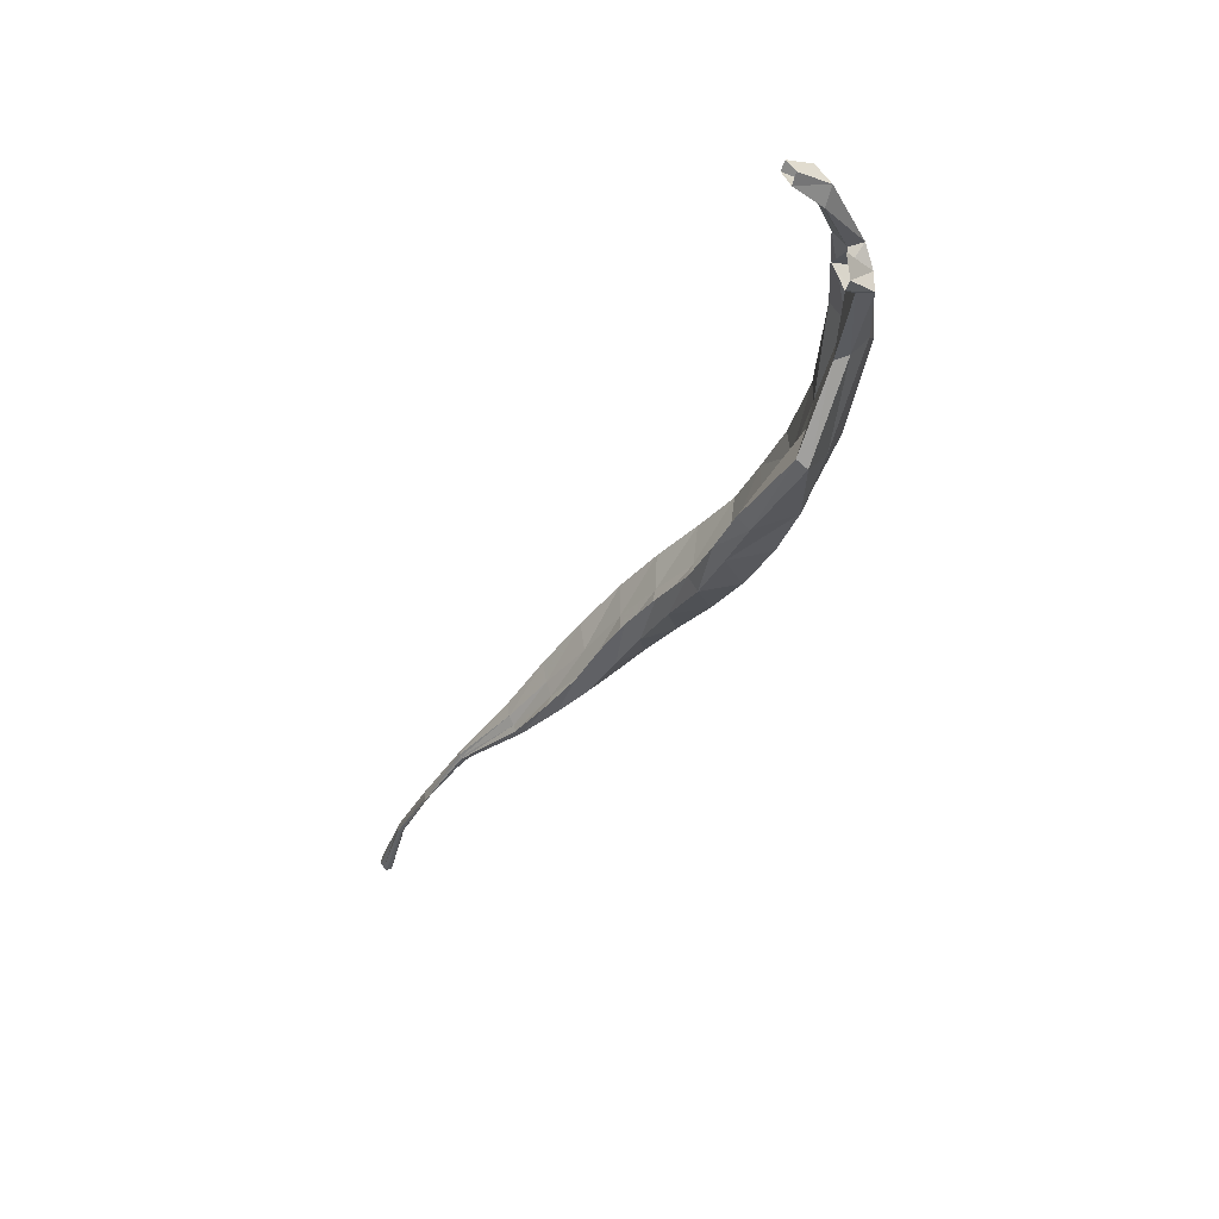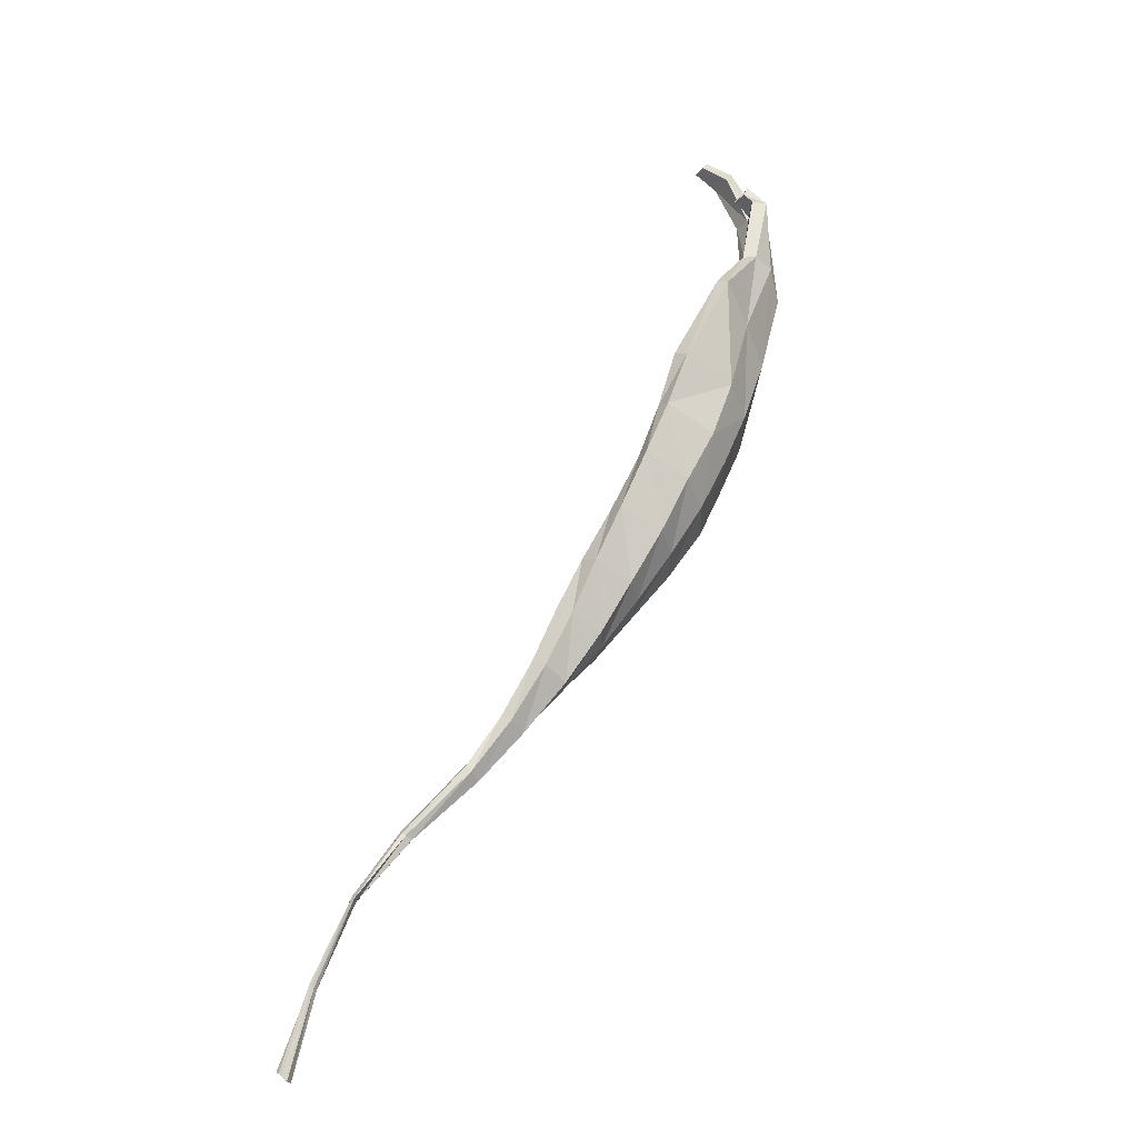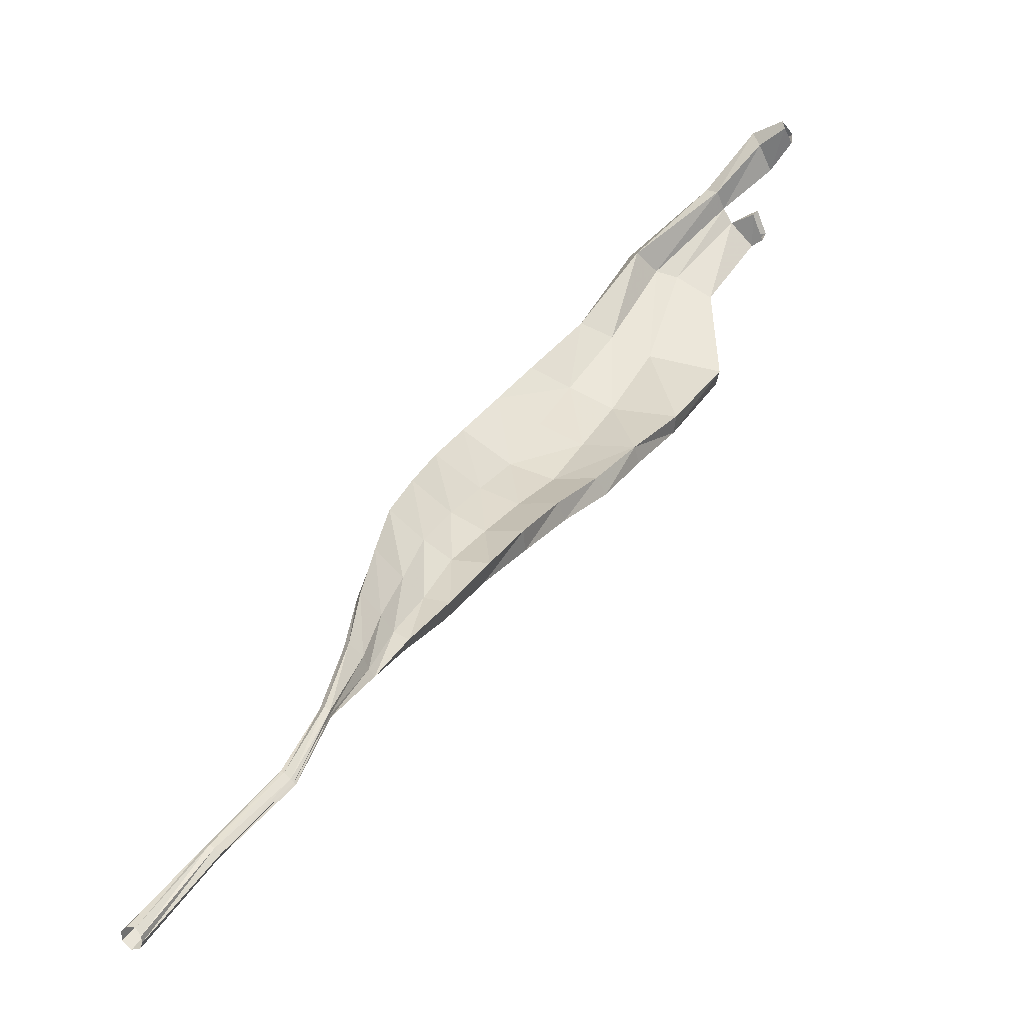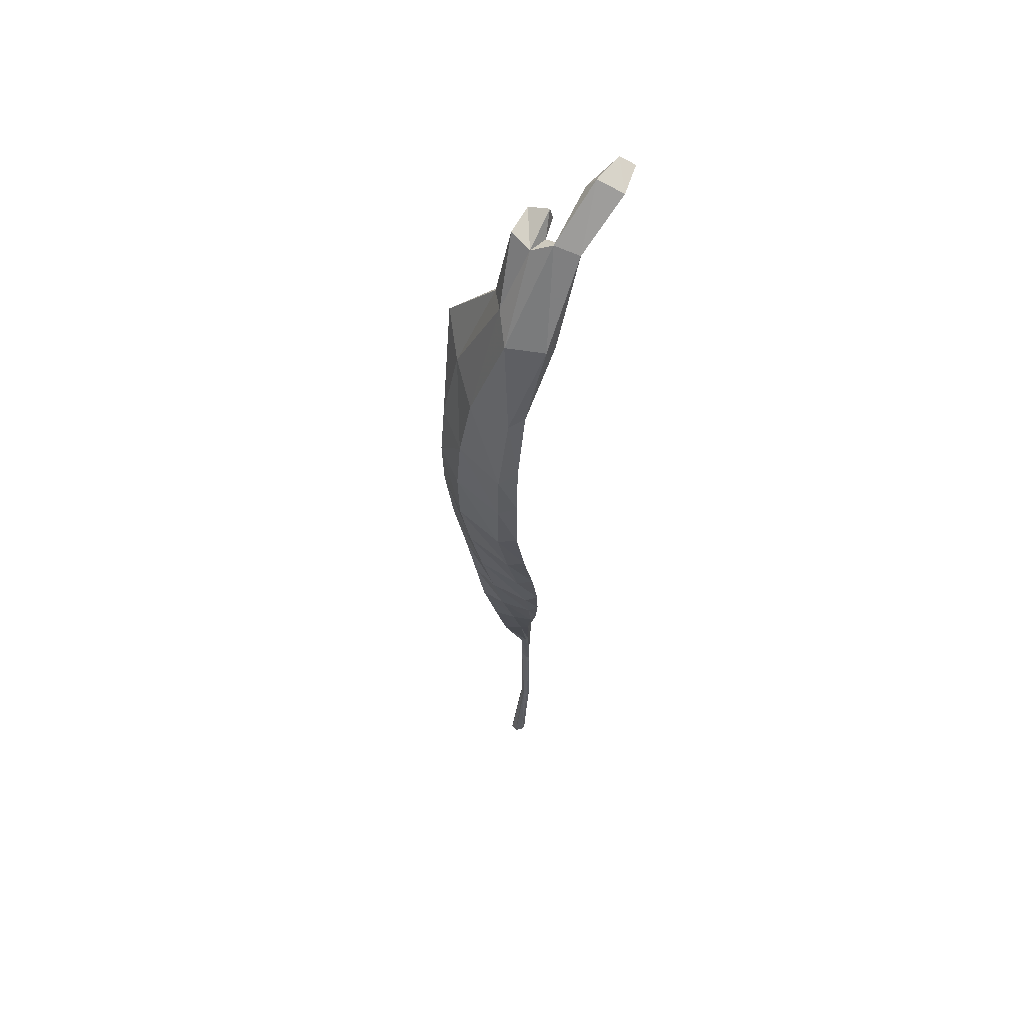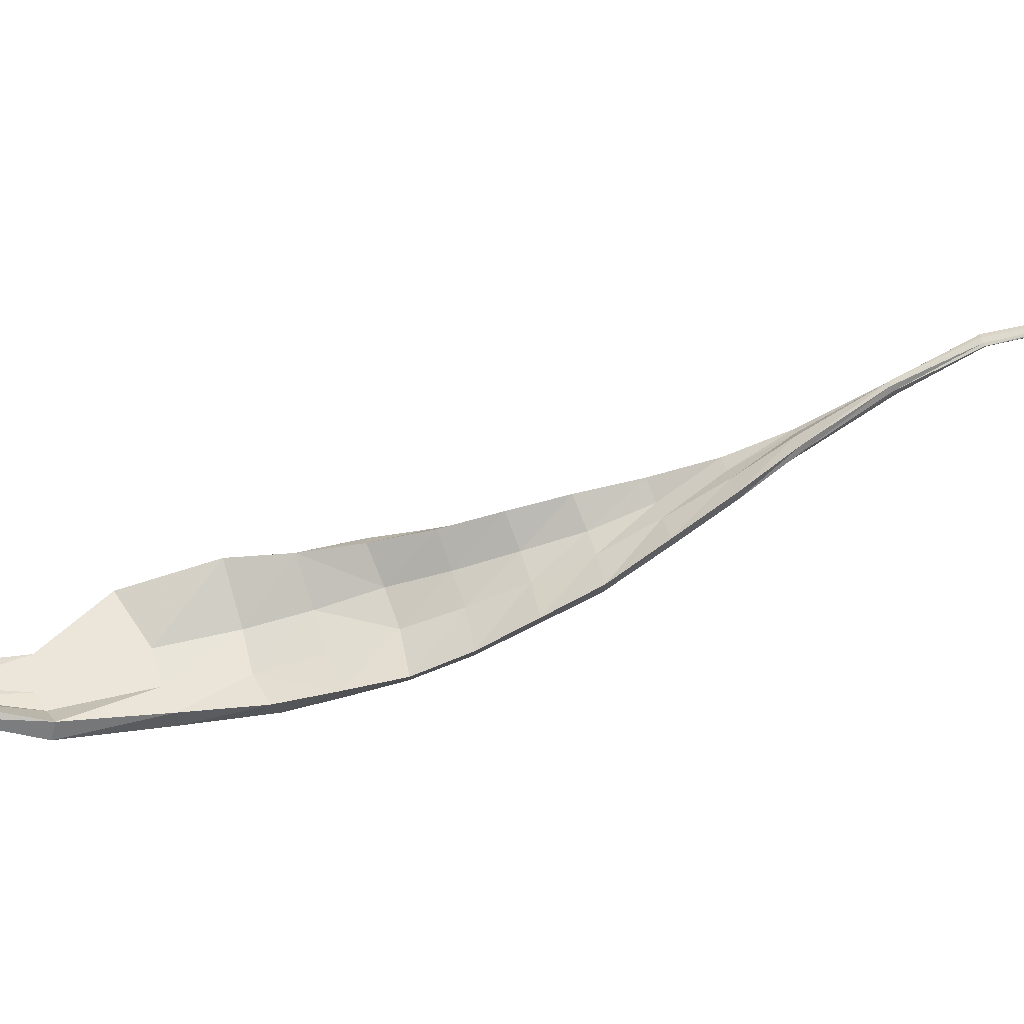
<metadata>
{"format":"obj","ext":"obj","renderer":"f3d","projection":"perspective","resolution":1024,"background":"white","views":[{"elev":77.5,"azim":123.3,"up":"+Y"},{"elev":-7.1,"azim":126.5,"up":"+Y"},{"elev":44.6,"azim":57.0,"up":"+Z"},{"elev":27.3,"azim":-108.8,"up":"+Y"},{"elev":71.7,"azim":-73.5,"up":"+Z"}]}
</metadata>
<code>
v 2.786 12.91 -0.3352
v 2.931 12.61 -0.2879
v 2.788 12.88 -0.3922
v 2.935 12.62 -0.3459
v 3.104 13.13 -0.3717
v 3.222 12.81 -0.3209
v 3.109 13.12 -0.4178
v 3.244 12.82 -0.3658
v 3.048 12.67 -0.3431
v 3.139 12.74 -0.3566
v 2.959 13.04 -0.4109
v 2.856 12.98 -0.3863
v 2.985 13.04 -0.4913
v 2.887 12.96 -0.4753
v 3.051 12.68 -0.4259
v 3.147 12.75 -0.4437
v 2.553 13.65 -0.2439
v 2.517 13.65 -0.2568
v 2.569 13.67 -0.2945
v 2.54 13.67 -0.3233
v 2.604 13.67 -0.3218
v 2.581 13.65 -0.3732
v 2.664 13.7 -0.3714
v 2.635 13.69 -0.406
v 3.218 12.23 -0.1597
v 3.223 12.23 -0.1182
v 3.302 12.27 -0.1708
v 3.293 12.26 -0.2415
v 3.362 12.31 -0.2064
v 3.353 12.3 -0.2823
v 3.434 12.37 -0.1876
v 3.435 12.35 -0.2425
v 3.625 11.88 -0.00753
v 3.631 11.89 0.004874
v 3.66 11.9 -0.02161
v 3.633 11.87 -0.03056
v 3.675 11.91 -0.04892
v 3.65 11.87 -0.07986
v 3.689 11.91 -0.06343
v 3.682 11.9 -0.08036
v 4.155 11.1 0.1641
v 4.168 11.11 0.1665
v 4.184 11.12 0.1567
v 4.151 11.09 0.1539
v 4.189 11.11 0.1433
v 4.155 11.09 0.1311
v 4.191 11.11 0.1319
v 4.178 11.09 0.1234
v 2.706 13.11 -0.3411
v 2.597 13.36 -0.2943
v 2.56 13.37 -0.3333
v 2.692 13.1 -0.3956
v 2.763 13.17 -0.3756
v 2.628 13.41 -0.3548
v 2.617 13.37 -0.4315
v 2.784 13.14 -0.475
v 2.852 13.23 -0.4035
v 2.664 13.45 -0.3687
v 2.656 13.47 -0.4316
v 2.88 13.24 -0.4818
v 2.969 13.37 -0.4368
v 2.756 13.49 -0.3932
v 2.724 13.5 -0.4197
v 2.971 13.36 -0.4738
v 2.861 12.75 -0.3707
v 2.857 12.76 -0.3133
v 3.159 12.97 -0.3486
v 3.173 12.97 -0.3931
v 2.949 12.83 -0.3632
v 3.047 12.89 -0.3888
v 2.971 12.82 -0.458
v 3.063 12.89 -0.477
v 3.021 12.48 -0.2875
v 3.12 12.35 -0.2213
v 3.12 12.35 -0.1711
v 3.018 12.48 -0.2336
v 3.213 12.4 -0.2265
v 3.127 12.54 -0.288
v 3.128 12.54 -0.3697
v 3.21 12.4 -0.3071
v 3.286 12.45 -0.2538
v 3.209 12.59 -0.3042
v 3.213 12.59 -0.3957
v 3.281 12.44 -0.3371
v 3.36 12.51 -0.2211
v 3.287 12.65 -0.2691
v 3.304 12.66 -0.3186
v 3.371 12.5 -0.278
v 3.348 12.11 -0.1025
v 3.482 11.99 -0.05078
v 3.488 12 -0.02848
v 3.354 12.11 -0.07019
v 3.534 12.02 -0.07189
v 3.417 12.15 -0.1263
v 3.398 12.13 -0.1759
v 3.51 12 -0.09995
v 3.564 12.03 -0.1068
v 3.462 12.17 -0.1675
v 3.444 12.15 -0.2258
v 3.542 12.01 -0.1513
v 3.595 12.05 -0.115
v 3.513 12.21 -0.1594
v 3.513 12.2 -0.2071
v 3.592 12.04 -0.1476
v 3.796 11.72 0.0525
v 3.94 11.55 0.1073
v 4.052 11.32 0.1452
v 4.057 11.33 0.1499
v 3.946 11.55 0.1073
v 3.804 11.73 0.06344
v 4.069 11.33 0.1483
v 3.962 11.56 0.09914
v 3.818 11.73 0.05975
v 3.797 11.72 0.04442
v 3.941 11.55 0.1059
v 4.055 11.32 0.1396
v 4.081 11.34 0.1388
v 3.968 11.56 0.09373
v 3.821 11.73 0.05264
v 3.798 11.71 0.03117
v 3.948 11.55 0.0995
v 4.062 11.32 0.1303
v 4.082 11.33 0.1313
v 3.973 11.56 0.09004
v 3.824 11.73 0.04725
v 3.817 11.72 0.03818
v 3.966 11.56 0.08917
v 4.076 11.33 0.1282
v 2.679 13.72 -0.3511
v 2.638 13.71 -0.2902
v 2.661 13.74 -0.3518
v 2.612 13.75 -0.3085
v 2.54 13.8 -0.1554
v 2.497 13.81 -0.1473
v 2.575 13.81 -0.2233
v 2.53 13.84 -0.2123
v 2.572 13.85 -0.1024
v 2.547 13.86 -0.09856
v 2.592 13.86 -0.1426
v 2.566 13.88 -0.1378
f 66 65 3 1
f 12 69 66 1
f 14 71 72 13
f 13 72 68 7
f 65 71 14 3
f 7 68 67 5
f 9 69 70 10
f 10 70 67 6
f 52 49 1 3
f 49 53 12 1
f 56 52 3 14
f 53 57 11 12
f 60 56 14 13
f 57 61 5 11
f 64 60 13 7
f 61 64 7 5
f 76 73 4 2
f 78 76 2 9
f 73 79 15 4
f 82 78 9 10
f 79 83 16 15
f 86 82 10 6
f 83 87 8 16
f 87 86 6 8
f 92 89 25 26
f 94 92 26 27
f 89 95 28 25
f 98 94 27 29
f 95 99 30 28
f 102 98 29 31
f 99 103 32 30
f 103 102 31 32
f 110 105 33 34
f 113 110 34 35
f 105 114 36 33
f 119 113 35 37
f 114 120 38 36
f 125 119 37 39
f 120 126 40 38
f 126 125 39 40
f 49 52 51 50
f 50 51 18 17
f 53 49 50 54
f 54 50 17 19
f 51 55 20 18
f 52 56 55 51
f 57 53 54 58
f 58 54 19 21
f 55 59 22 20
f 56 60 59 55
f 61 57 58 62
f 62 58 21 23
f 59 63 24 22
f 60 64 63 59
f 64 61 62 63
f 63 62 23 24
f 65 66 2 4
f 66 69 9 2
f 72 71 15 16
f 68 72 16 8
f 71 65 4 15
f 67 68 8 6
f 70 69 12 11
f 67 70 11 5
f 73 76 75 74
f 74 75 26 25
f 75 77 27 26
f 76 78 77 75
f 79 73 74 80
f 80 74 25 28
f 77 81 29 27
f 78 82 81 77
f 83 79 80 84
f 84 80 28 30
f 81 85 31 29
f 82 86 85 81
f 87 83 84 88
f 88 84 30 32
f 85 88 32 31
f 86 87 88 85
f 89 92 91 90
f 90 91 34 33
f 91 93 35 34
f 92 94 93 91
f 95 89 90 96
f 96 90 33 36
f 93 97 37 35
f 94 98 97 93
f 99 95 96 100
f 100 96 36 38
f 97 101 39 37
f 98 102 101 97
f 103 99 100 104
f 104 100 38 40
f 101 104 40 39
f 102 103 104 101
f 105 110 109 106
f 106 109 108 107
f 107 108 42 41
f 108 111 43 42
f 109 112 111 108
f 110 113 112 109
f 114 105 106 115
f 115 106 107 116
f 116 107 41 44
f 111 117 45 43
f 112 118 117 111
f 113 119 118 112
f 120 114 115 121
f 121 115 116 122
f 122 116 44 46
f 117 123 47 45
f 118 124 123 117
f 119 125 124 118
f 126 120 121 127
f 127 121 122 128
f 128 122 46 48
f 123 128 48 47
f 124 127 128 123
f 125 126 127 124
f 20 22 21 19
f 130 129 23 21
f 129 131 24 23
f 132 130 21 22
f 131 132 22 24
f 134 133 17 18
f 133 135 19 17
f 136 134 18 20
f 135 136 20 19
f 138 137 133 134
f 137 139 135 133
f 140 138 134 136
f 139 140 136 135

</code>
